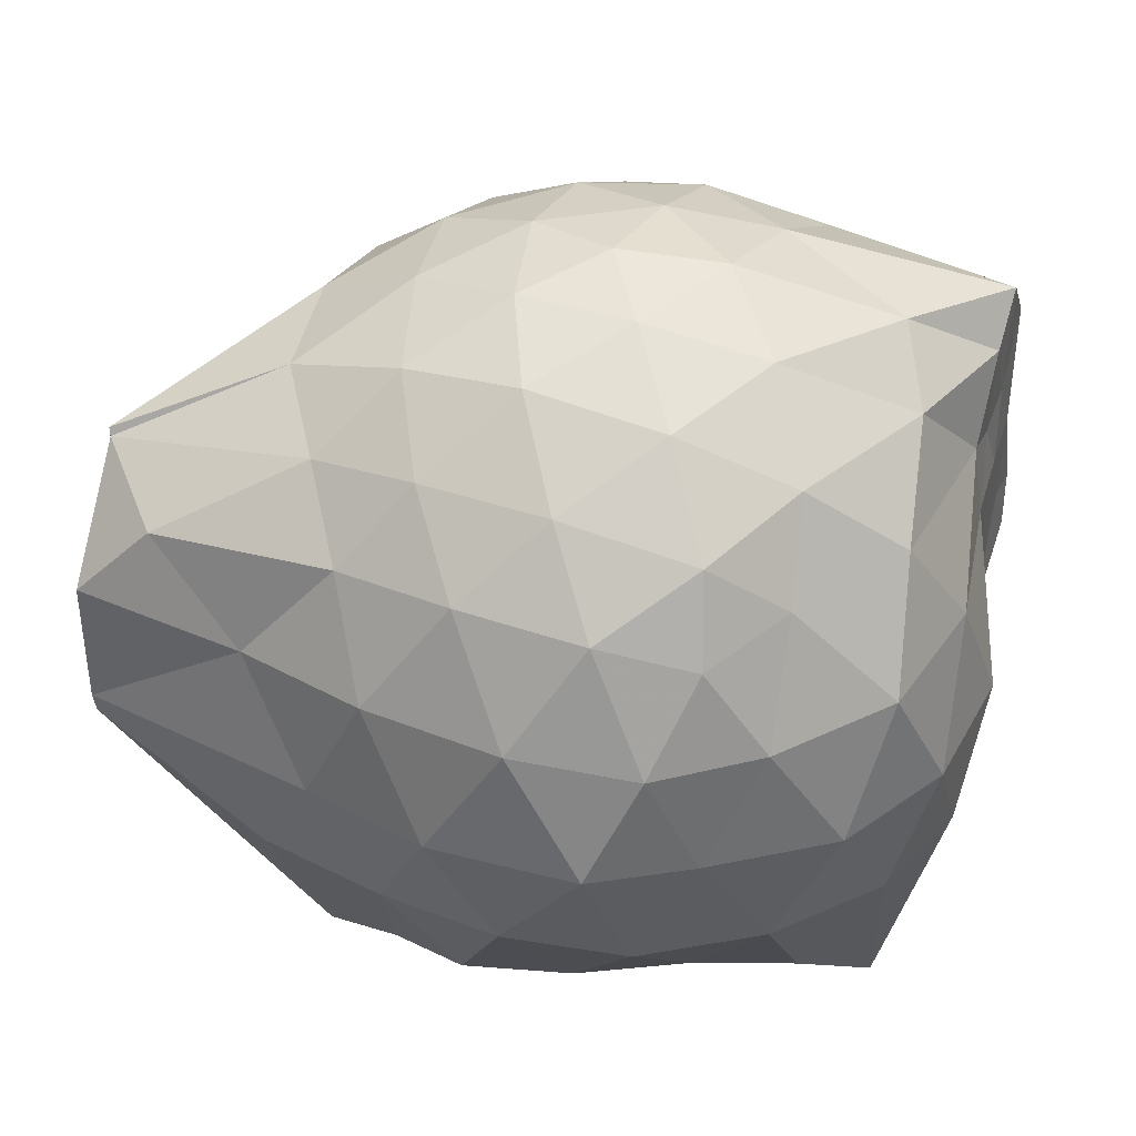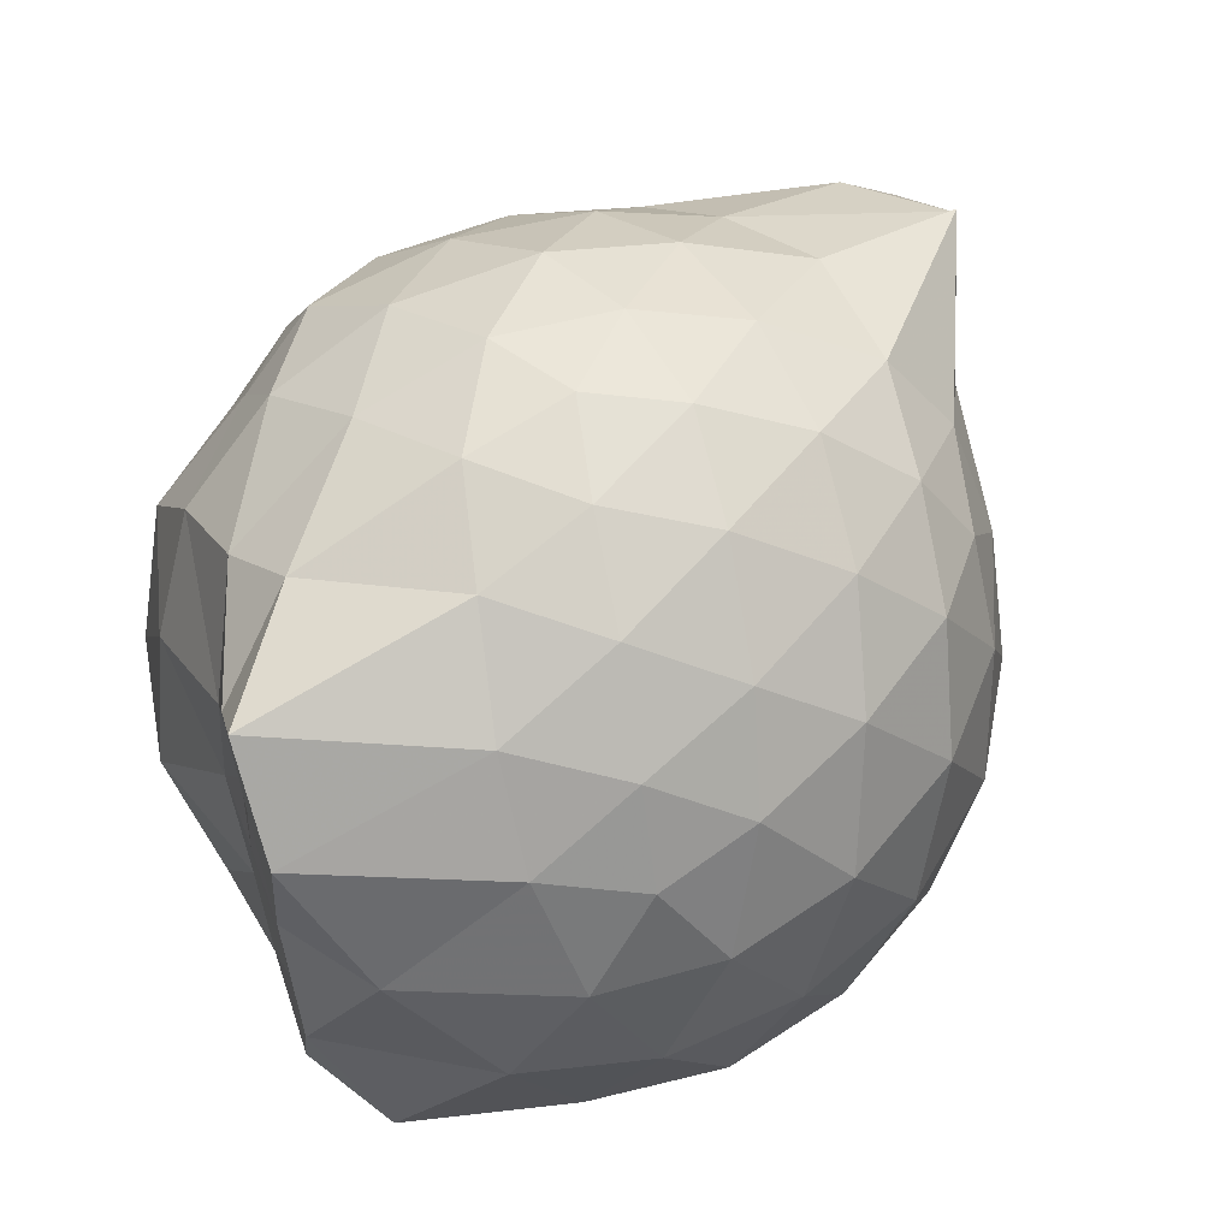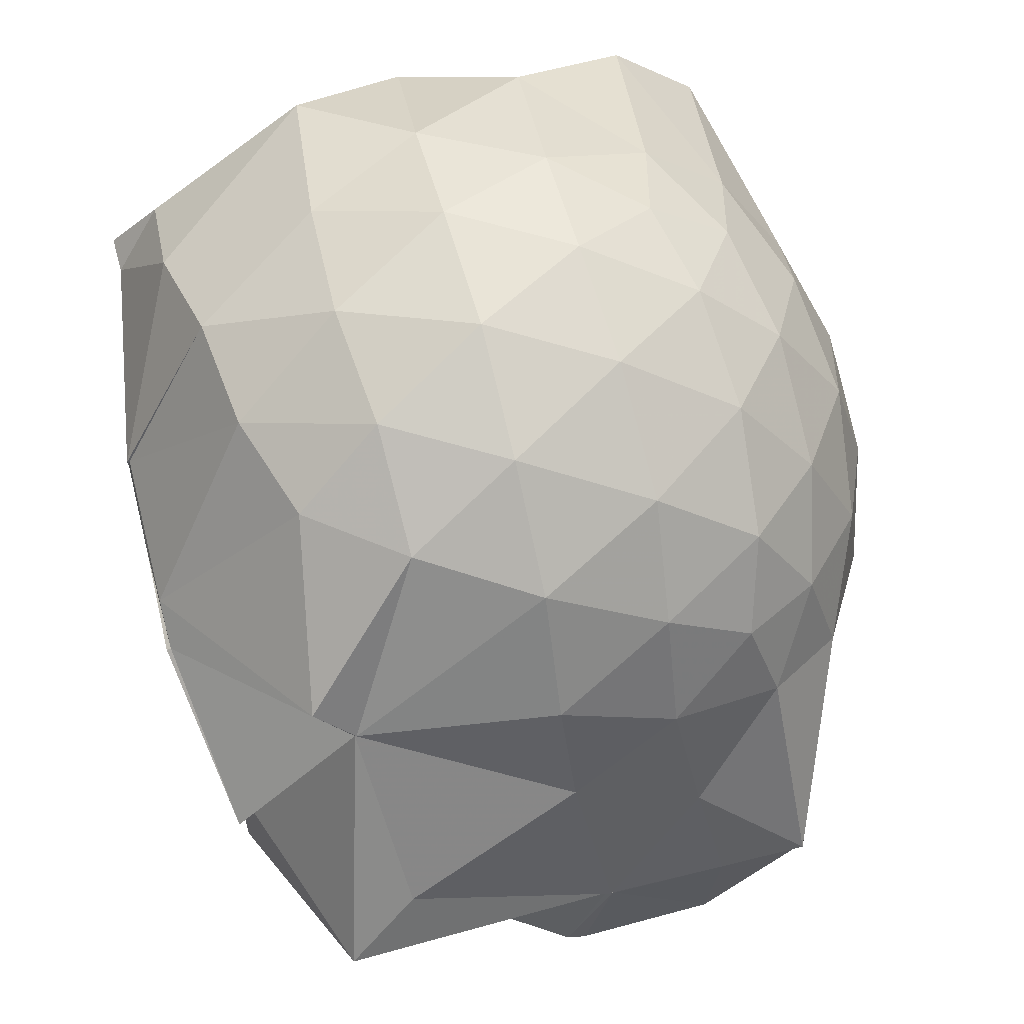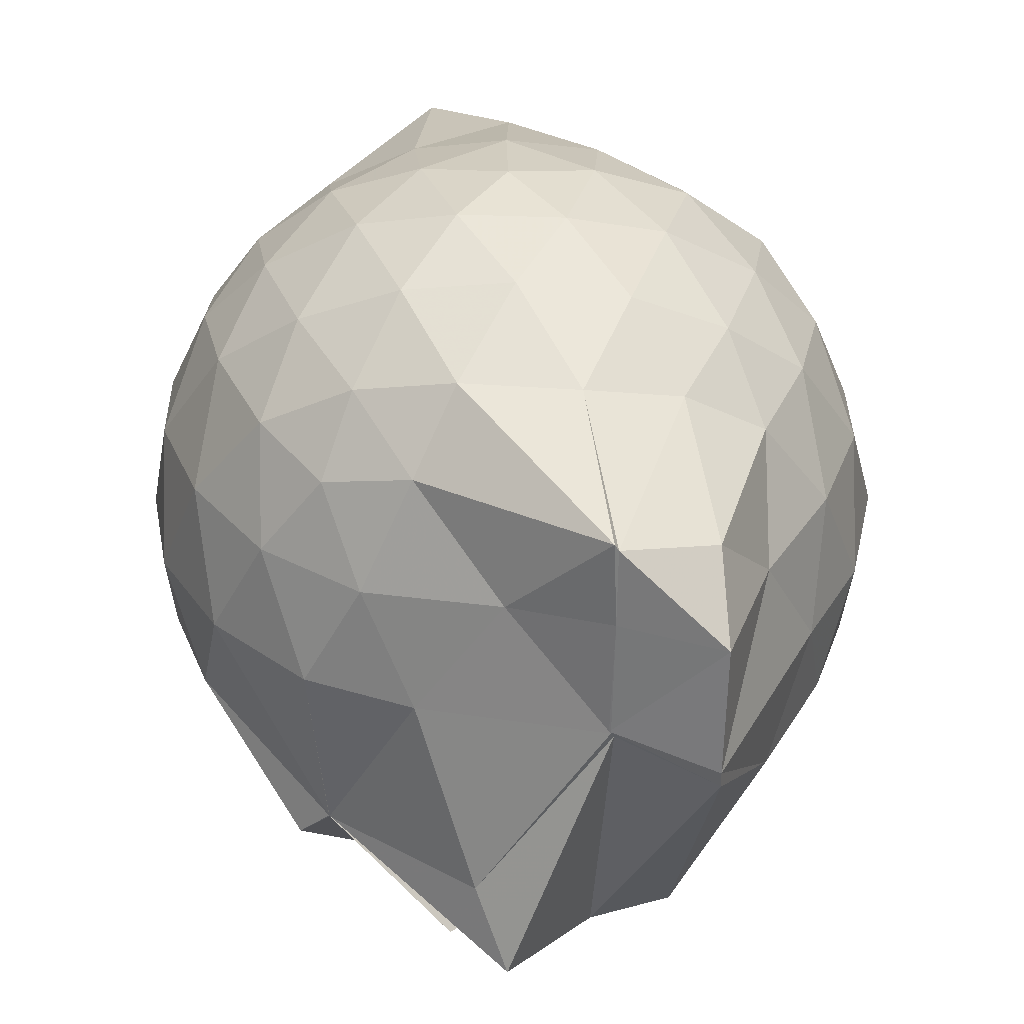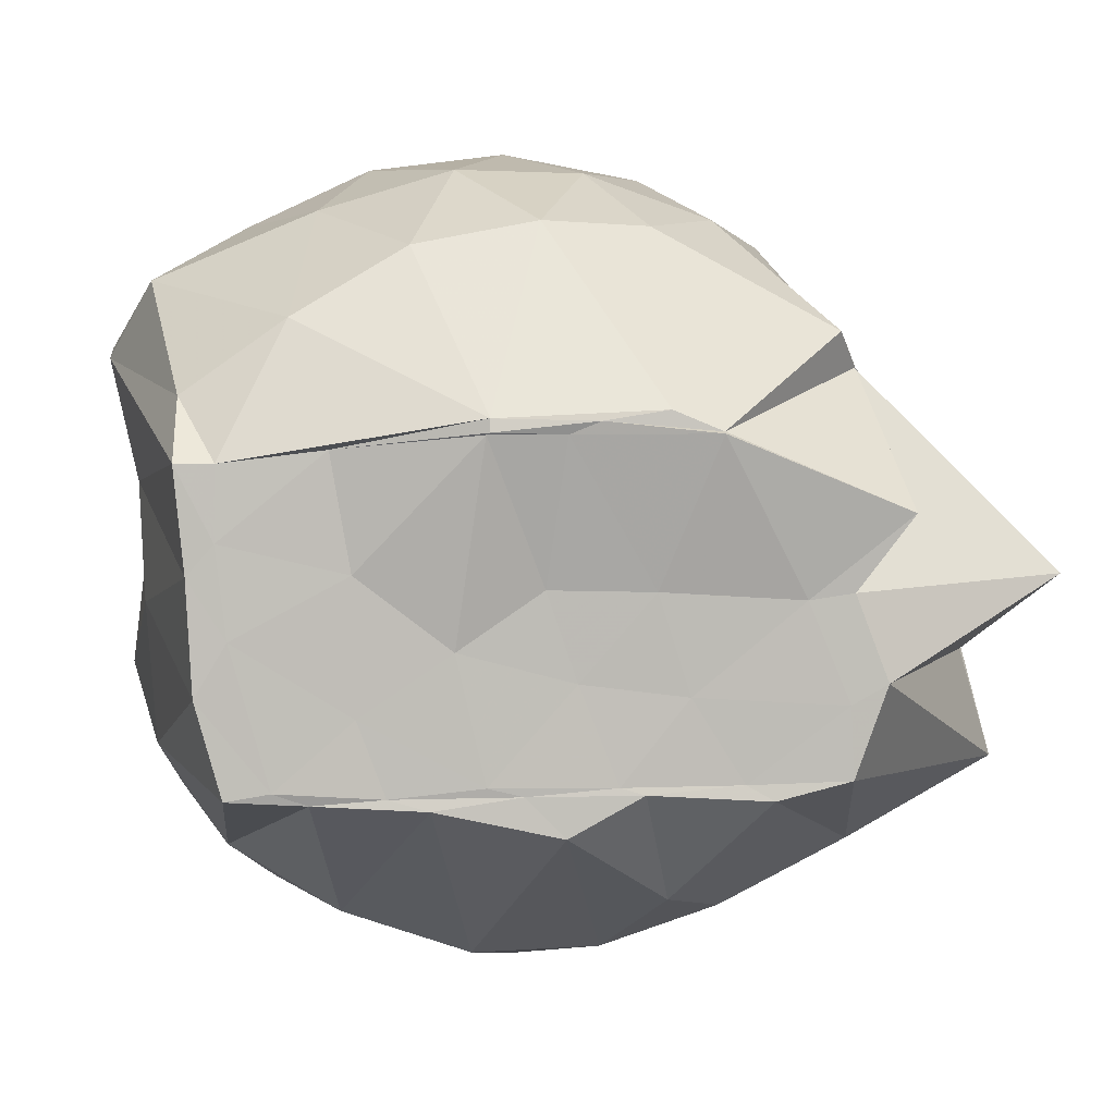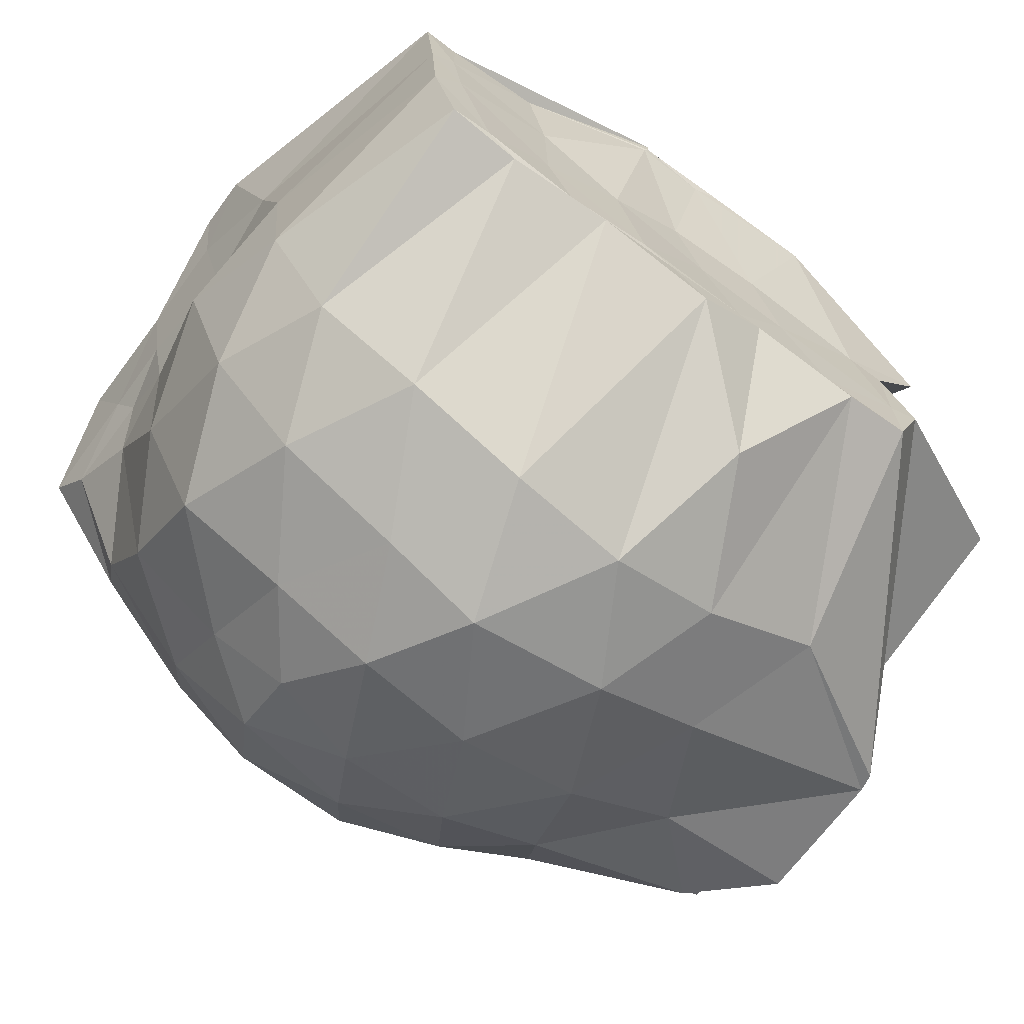
<metadata>
{"format":"obj","ext":"obj","renderer":"f3d","projection":"perspective","resolution":1024,"background":"white","views":[{"elev":42.2,"azim":6.0,"up":"+Z"},{"elev":58.9,"azim":148.6,"up":"+Z"},{"elev":70.8,"azim":-104.0,"up":"+Y"},{"elev":31.5,"azim":-90.1,"up":"+Z"},{"elev":4.9,"azim":174.1,"up":"+Y"},{"elev":-68.9,"azim":143.9,"up":"+Y"}]}
</metadata>
<code>
v -2.414 -0.3418 0.2731
v -2.398 -0.3465 -1.436
v -1.595 -0.2224 -0.2425
v -1.565 -0.128 -0.1926
v -1.53 0.05173 -0.1053
v -1.929 0.2928 -0.1487
v -2.127 0.4144 -0.1978
v -2.352 0.4113 -0.1425
v -2.626 0.3491 -0.1172
v -2.894 0.2285 -0.1394
v -3.071 0.07917 -0.1931
v -3.159 -0.1304 -0.1348
v -3.465 -0.5643 -0.1117
v -3.461 -0.5739 -0.1289
v -3.338 -0.8015 -0.192
v -2.922 -0.9301 -0.1423
v -2.668 -1.039 -0.1212
v -2.384 -1.102 -0.1422
v -2.162 -1.088 -0.2049
v -1.995 -0.9437 -0.1544
v -1.763 -0.752 -0.1382
v -1.623 -0.3534 -0.1852
v -1.563 -0.1506 -0.3824
v -1.531 0.01352 -0.3928
v -1.63 0.2372 -0.3846
v -1.961 0.4467 -0.4011
v -2.228 0.522 -0.3949
v -2.515 0.5095 -0.375
v -2.812 0.4022 -0.3651
v -3.04 0.2274 -0.3901
v -3.203 -0.008426 -0.4017
v -3.329 -0.3331 -0.3584
v -3.463 -0.5718 -0.3177
v -3.505 -0.8156 -0.3571
v -3.133 -0.9324 -0.3885
v -2.855 -1.091 -0.3689
v -2.549 -1.194 -0.3745
v -2.263 -1.205 -0.406
v -2.018 -1.104 -0.4063
v -1.764 -0.947 -0.3813
v -1.627 -0.6639 -0.382
v -1.594 -0.3202 -0.3882
v -1.532 0.01667 -0.625
v -1.502 0.1332 -0.6564
v -1.803 0.4009 -0.6726
v -2.077 0.5296 -0.6686
v -2.378 0.5679 -0.6556
v -2.684 0.5105 -0.6553
v -2.957 0.3593 -0.6548
v -3.165 0.1315 -0.6684
v -3.288 -0.1278 -0.6605
v -3.463 -0.5665 -0.6035
v -3.461 -0.5622 -0.5987
v -3.511 -0.8093 -0.6764
v -2.99 -1.06 -0.658
v -2.721 -1.195 -0.6575
v -2.382 -1.269 -0.6486
v -2.145 -1.186 -0.6653
v -1.852 -1.069 -0.676
v -1.648 -0.8554 -0.6772
v -1.539 -0.5715 -0.6766
v -1.58 -0.2312 -0.6485
v -1.501 0.1111 -0.7863
v -1.599 0.2791 -0.9211
v -1.954 0.4282 -0.9523
v -2.248 0.5167 -0.9569
v -2.53 0.512 -0.9261
v -2.813 0.4126 -0.9197
v -3.091 0.09552 -1.125
v -3.089 0.09458 -1.129
v -3.414 -0.2644 -1.084
v -3.457 -0.5739 -0.6153
v -3.504 -0.811 -0.7183
v -3.118 -0.9556 -0.9434
v -2.834 -1.107 -0.9199
v -2.568 -1.192 -0.9254
v -2.28 -1.194 -0.9541
v -1.994 -1.093 -0.9641
v -1.75 -0.9425 -0.9478
v -1.601 -0.7174 -0.9501
v -1.579 -0.411 -0.9453
v -1.564 -0.1544 -0.8628
v -1.665 0.04273 -1.31
v -1.888 0.2004 -1.312
v -2.137 0.3482 -1.255
v -2.409 0.4002 -1.22
v -2.649 0.3913 -1.136
v -3.043 0.1718 -1.21
v -3.09 0.09424 -1.129
v -3.089 0.09335 -1.129
v -3.51 -0.3384 -1.253
v -3.102 -0.5447 -1.441
v -3.031 -0.7444 -1.436
v -2.868 -0.7836 -1.439
v -2.676 -1.025 -1.236
v -2.44 -0.8535 -1.441
v -2.165 -0.7919 -1.441
v -1.921 -0.7774 -1.431
v -1.749 -0.765 -1.44
v -1.692 -0.5588 -1.438
v -1.679 -0.3144 -1.433
v -1.657 -0.08793 -1.432
v -1.592 -0.2368 -0.007798
v -1.564 -0.1364 0.08774
v -1.968 0.1186 0.04162
v -2.171 0.287 -0.01628
v -2.437 0.246 0.03878
v -2.729 0.1451 0.04284
v -2.972 0.008363 -0.01121
v -3.048 -0.2288 0.04734
v -3.075 -0.5061 0.04443
v -2.995 -0.736 -0.01625
v -2.761 -0.848 0.03479
v -2.476 -0.9351 0.03976
v -2.172 -0.9809 -0.02281
v -1.99 -0.7909 0.03351
v -1.753 -0.5123 0.02715
v -1.798 -0.3437 0.1415
v -2.065 -0.1066 0.182
v -2.244 0.09362 0.1465
v -2.522 0.01518 0.1866
v -2.799 -0.09798 0.1524
v -2.824 -0.359 0.1837
v -2.818 -0.6206 0.1434
v -2.56 -0.7117 0.1842
v -2.257 -0.7814 0.1463
v -2.062 -0.5673 0.1779
v -2.169 -0.3374 0.2492
v -2.323 -0.131 0.2408
v -2.595 -0.2232 0.2452
v -2.603 -0.4768 0.2406
v -2.345 -0.5499 0.2462
v -1.741 -0.08885 -1.43
v -2.281 0.00211 -1.507
v -2.281 0.001178 -1.5
v -2.644 0.01743 -1.499
v -2.75 -0.02652 -1.499
v -3.157 -0.1964 -1.44
v -3.032 -0.3585 -1.434
v -3.024 -0.5888 -1.437
v -2.808 -0.7496 -1.433
v -2.602 -0.766 -1.441
v -2.355 -0.7655 -1.437
v -2.076 -0.7666 -1.433
v -1.846 -0.7498 -1.44
v -1.761 -0.4443 -1.439
v -1.738 -0.2477 -1.435
v -1.965 -0.06223 -1.433
v -2.281 -0.02689 -1.506
v -2.504 -0.004294 -1.505
v -2.75 -0.03037 -1.509
v -2.934 -0.3721 -1.436
v -2.694 -0.5679 -1.435
v -2.549 -0.7499 -1.437
v -2.278 -0.7462 -1.439
v -2.016 -0.6043 -1.431
v -2.009 -0.3134 -1.432
v -2.274 -0.03126 -1.502
v -2.438 -0.0315 -1.498
v -2.625 -0.3519 -1.441
v -2.464 -0.5381 -1.432
v -2.215 -0.4706 -1.437
f 3 23 4
f 4 23 24
f 4 24 5
f 5 24 25
f 5 25 6
f 6 25 26
f 6 26 7
f 7 26 27
f 7 27 8
f 8 27 28
f 8 28 9
f 9 28 29
f 9 29 10
f 10 29 30
f 10 30 11
f 11 30 31
f 11 31 12
f 12 31 32
f 12 32 13
f 13 32 33
f 13 33 14
f 14 33 34
f 14 34 15
f 15 34 35
f 15 35 16
f 16 35 36
f 16 36 17
f 17 36 37
f 17 37 18
f 18 37 38
f 18 38 19
f 19 38 39
f 19 39 20
f 20 39 40
f 20 40 21
f 21 40 41
f 21 41 22
f 22 41 42
f 22 42 3
f 3 42 23
f 23 43 24
f 24 43 44
f 24 44 25
f 25 44 45
f 25 45 26
f 26 45 46
f 26 46 27
f 27 46 47
f 27 47 28
f 28 47 48
f 28 48 29
f 29 48 49
f 29 49 30
f 30 49 50
f 30 50 31
f 31 50 51
f 31 51 32
f 32 51 52
f 32 52 33
f 33 52 53
f 33 53 34
f 34 53 54
f 34 54 35
f 35 54 55
f 35 55 36
f 36 55 56
f 36 56 37
f 37 56 57
f 37 57 38
f 38 57 58
f 38 58 39
f 39 58 59
f 39 59 40
f 40 59 60
f 40 60 41
f 41 60 61
f 41 61 42
f 42 61 62
f 42 62 23
f 23 62 43
f 43 63 44
f 44 63 64
f 44 64 45
f 45 64 65
f 45 65 46
f 46 65 66
f 46 66 47
f 47 66 67
f 47 67 48
f 48 67 68
f 48 68 49
f 49 68 69
f 49 69 50
f 50 69 70
f 50 70 51
f 51 70 71
f 51 71 52
f 52 71 72
f 52 72 53
f 53 72 73
f 53 73 54
f 54 73 74
f 54 74 55
f 55 74 75
f 55 75 56
f 56 75 76
f 56 76 57
f 57 76 77
f 57 77 58
f 58 77 78
f 58 78 59
f 59 78 79
f 59 79 60
f 60 79 80
f 60 80 61
f 61 80 81
f 61 81 62
f 62 81 82
f 62 82 43
f 43 82 63
f 63 83 64
f 64 83 84
f 64 84 65
f 65 84 85
f 65 85 66
f 66 85 86
f 66 86 67
f 67 86 87
f 67 87 68
f 68 87 88
f 68 88 69
f 69 88 89
f 69 89 70
f 70 89 90
f 70 90 71
f 71 90 91
f 71 91 72
f 72 91 92
f 72 92 73
f 73 92 93
f 73 93 74
f 74 93 94
f 74 94 75
f 75 94 95
f 75 95 76
f 76 95 96
f 76 96 77
f 77 96 97
f 77 97 78
f 78 97 98
f 78 98 79
f 79 98 99
f 79 99 80
f 80 99 100
f 80 100 81
f 81 100 101
f 81 101 82
f 82 101 102
f 82 102 63
f 63 102 83
f 103 104 118
f 104 119 118
f 104 105 119
f 105 120 119
f 105 106 120
f 106 107 120
f 107 121 120
f 107 108 121
f 108 122 121
f 108 109 122
f 109 110 122
f 110 123 122
f 110 111 123
f 111 124 123
f 111 112 124
f 112 113 124
f 113 125 124
f 113 114 125
f 114 126 125
f 114 115 126
f 115 116 126
f 116 127 126
f 116 117 127
f 117 118 127
f 117 103 118
f 118 119 128
f 119 129 128
f 119 120 129
f 120 121 129
f 121 130 129
f 121 122 130
f 122 123 130
f 123 131 130
f 123 124 131
f 124 125 131
f 125 132 131
f 125 126 132
f 126 127 132
f 127 128 132
f 127 118 128
f 133 148 134
f 134 148 149
f 134 149 135
f 135 149 150
f 135 150 136
f 136 150 137
f 137 150 151
f 137 151 138
f 138 151 152
f 138 152 139
f 139 152 140
f 140 152 153
f 140 153 141
f 141 153 154
f 141 154 142
f 142 154 143
f 143 154 155
f 143 155 144
f 144 155 156
f 144 156 145
f 145 156 146
f 146 156 157
f 146 157 147
f 147 157 148
f 147 148 133
f 148 158 149
f 149 158 159
f 149 159 150
f 150 159 151
f 151 159 160
f 151 160 152
f 152 160 153
f 153 160 161
f 153 161 154
f 154 161 155
f 155 161 162
f 155 162 156
f 156 162 157
f 157 162 158
f 157 158 148
f 3 4 103
f 103 4 104
f 4 5 104
f 104 5 105
f 5 6 105
f 105 6 106
f 6 7 106
f 7 8 106
f 106 8 107
f 8 9 107
f 107 9 108
f 9 10 108
f 108 10 109
f 10 11 109
f 11 12 109
f 109 12 110
f 12 13 110
f 110 13 111
f 13 14 111
f 111 14 112
f 14 15 112
f 15 16 112
f 112 16 113
f 16 17 113
f 113 17 114
f 17 18 114
f 114 18 115
f 18 19 115
f 19 20 115
f 115 20 116
f 20 21 116
f 116 21 117
f 21 22 117
f 117 22 103
f 22 3 103
f 83 133 84
f 84 133 134
f 84 134 85
f 85 134 135
f 85 135 86
f 86 135 136
f 86 136 87
f 87 136 88
f 88 136 137
f 88 137 89
f 89 137 138
f 89 138 90
f 90 138 139
f 90 139 91
f 91 139 92
f 92 139 140
f 92 140 93
f 93 140 141
f 93 141 94
f 94 141 142
f 94 142 95
f 95 142 96
f 96 142 143
f 96 143 97
f 97 143 144
f 97 144 98
f 98 144 145
f 98 145 99
f 99 145 100
f 100 145 146
f 100 146 101
f 101 146 147
f 101 147 102
f 102 147 133
f 102 133 83
f 128 129 1
f 129 130 1
f 130 131 1
f 131 132 1
f 132 128 1
f 159 158 2
f 160 159 2
f 161 160 2
f 162 161 2
f 158 162 2

</code>
